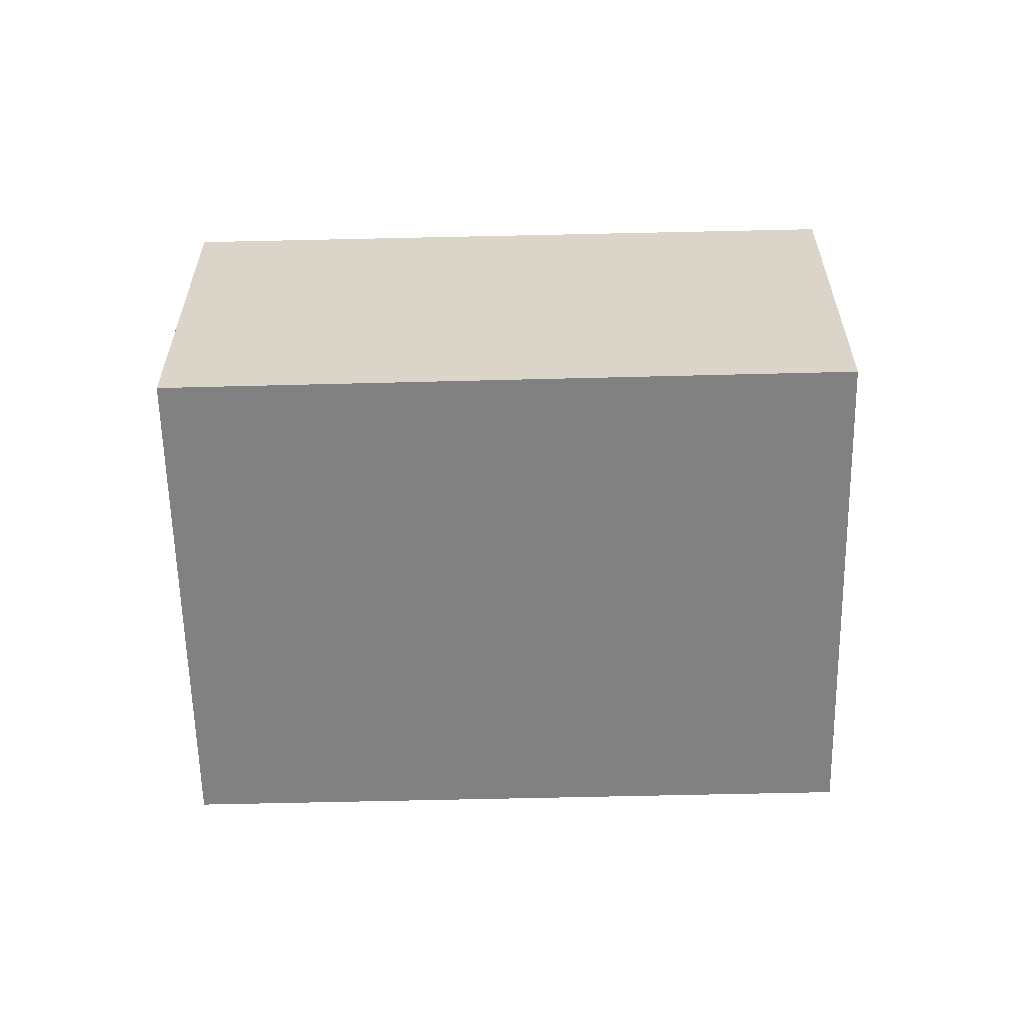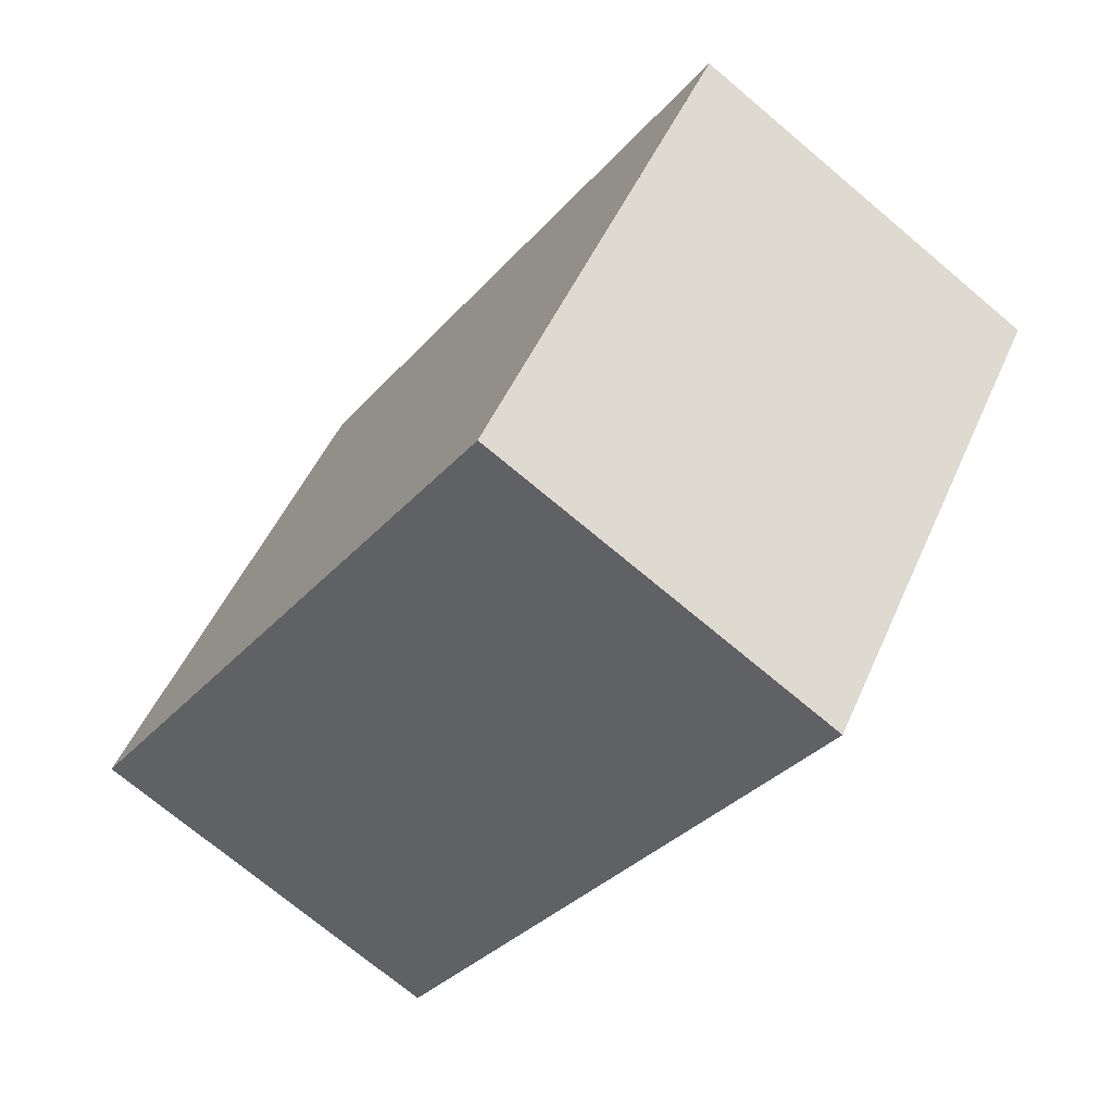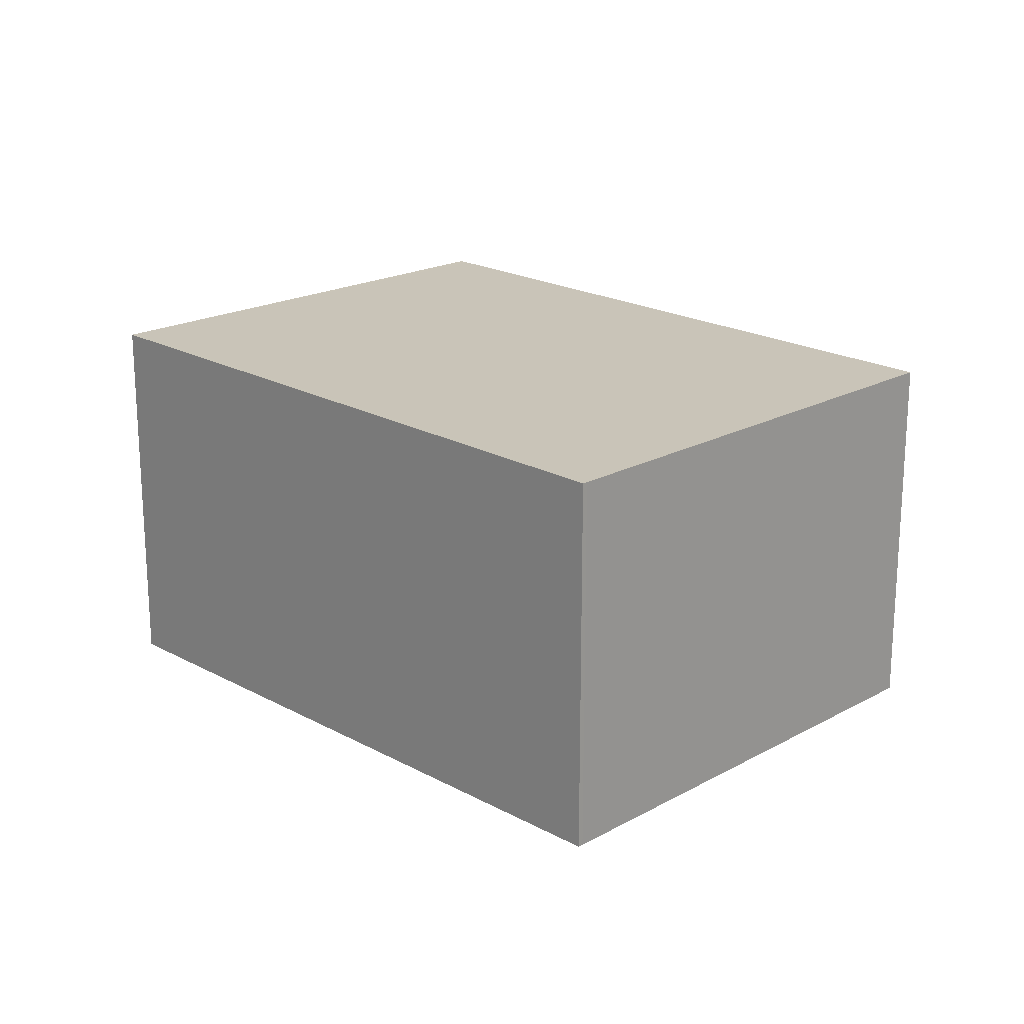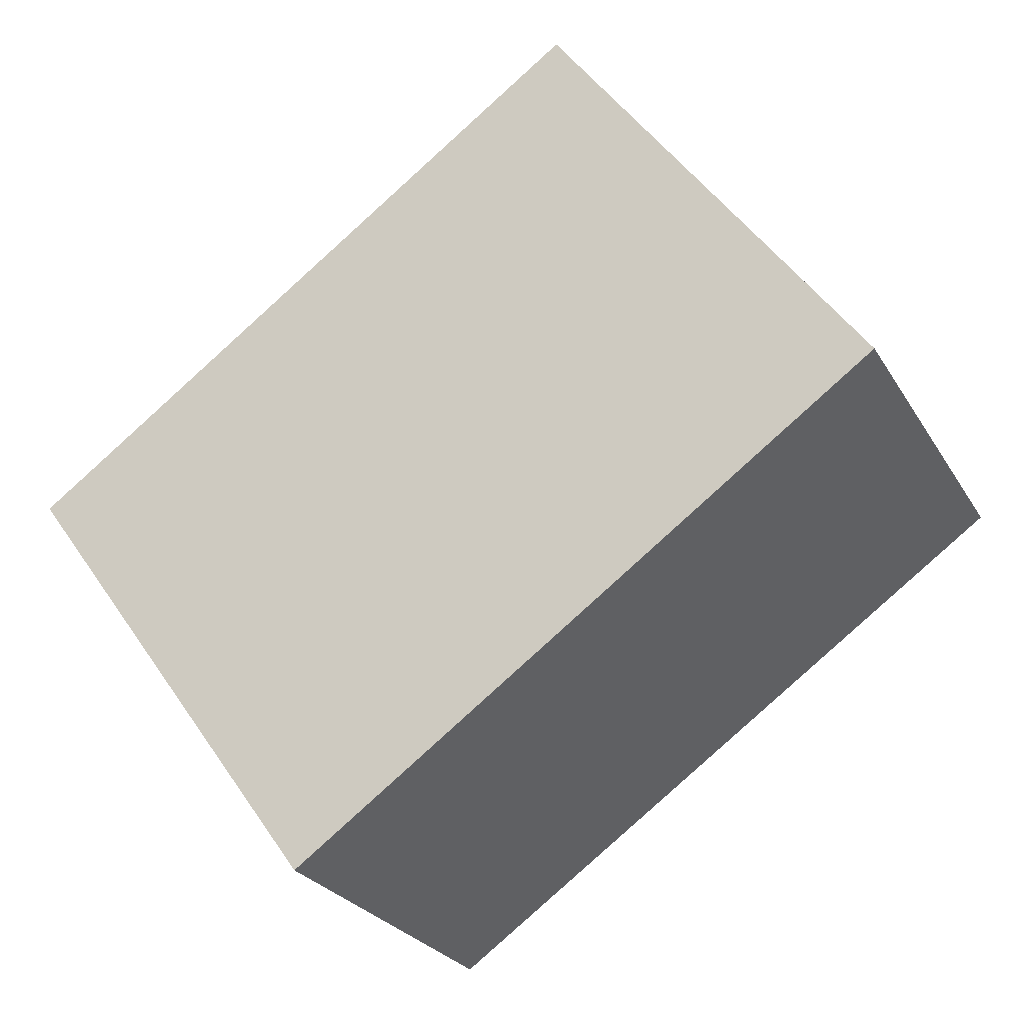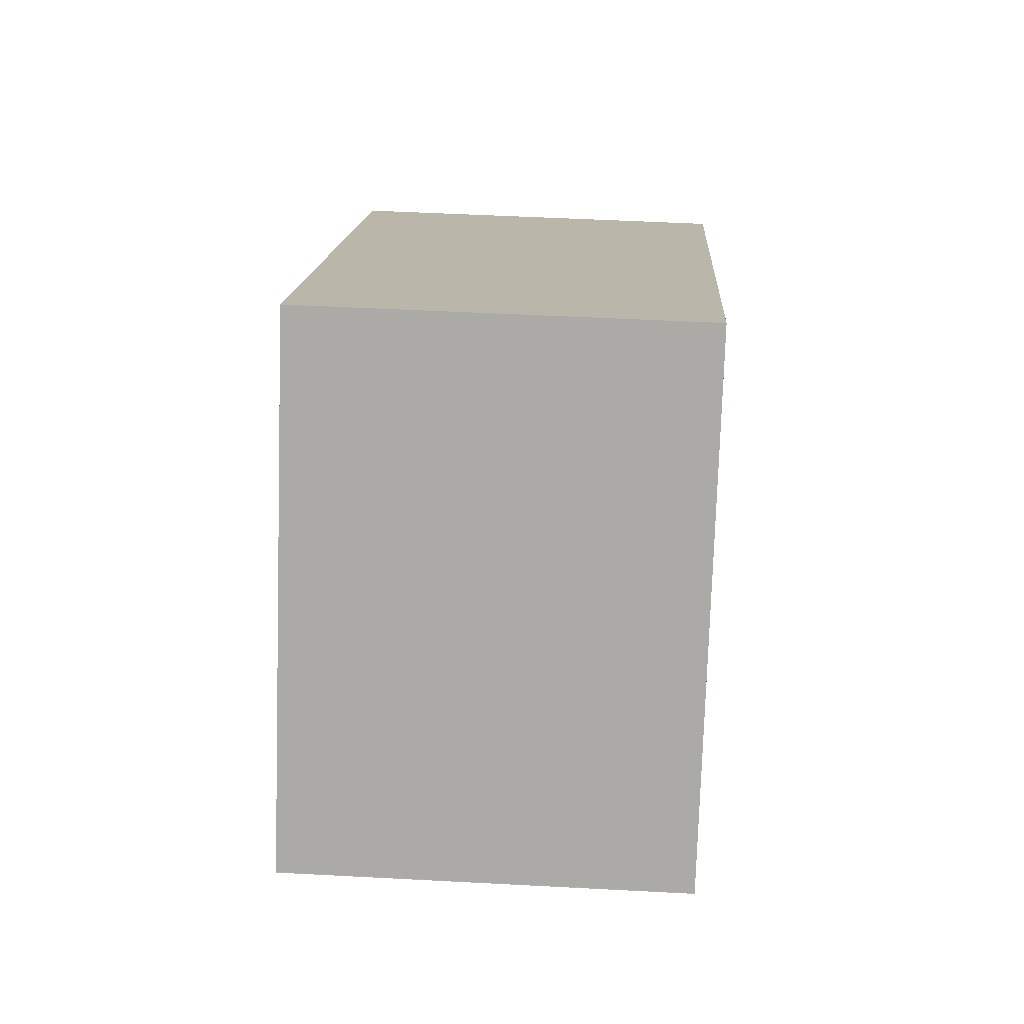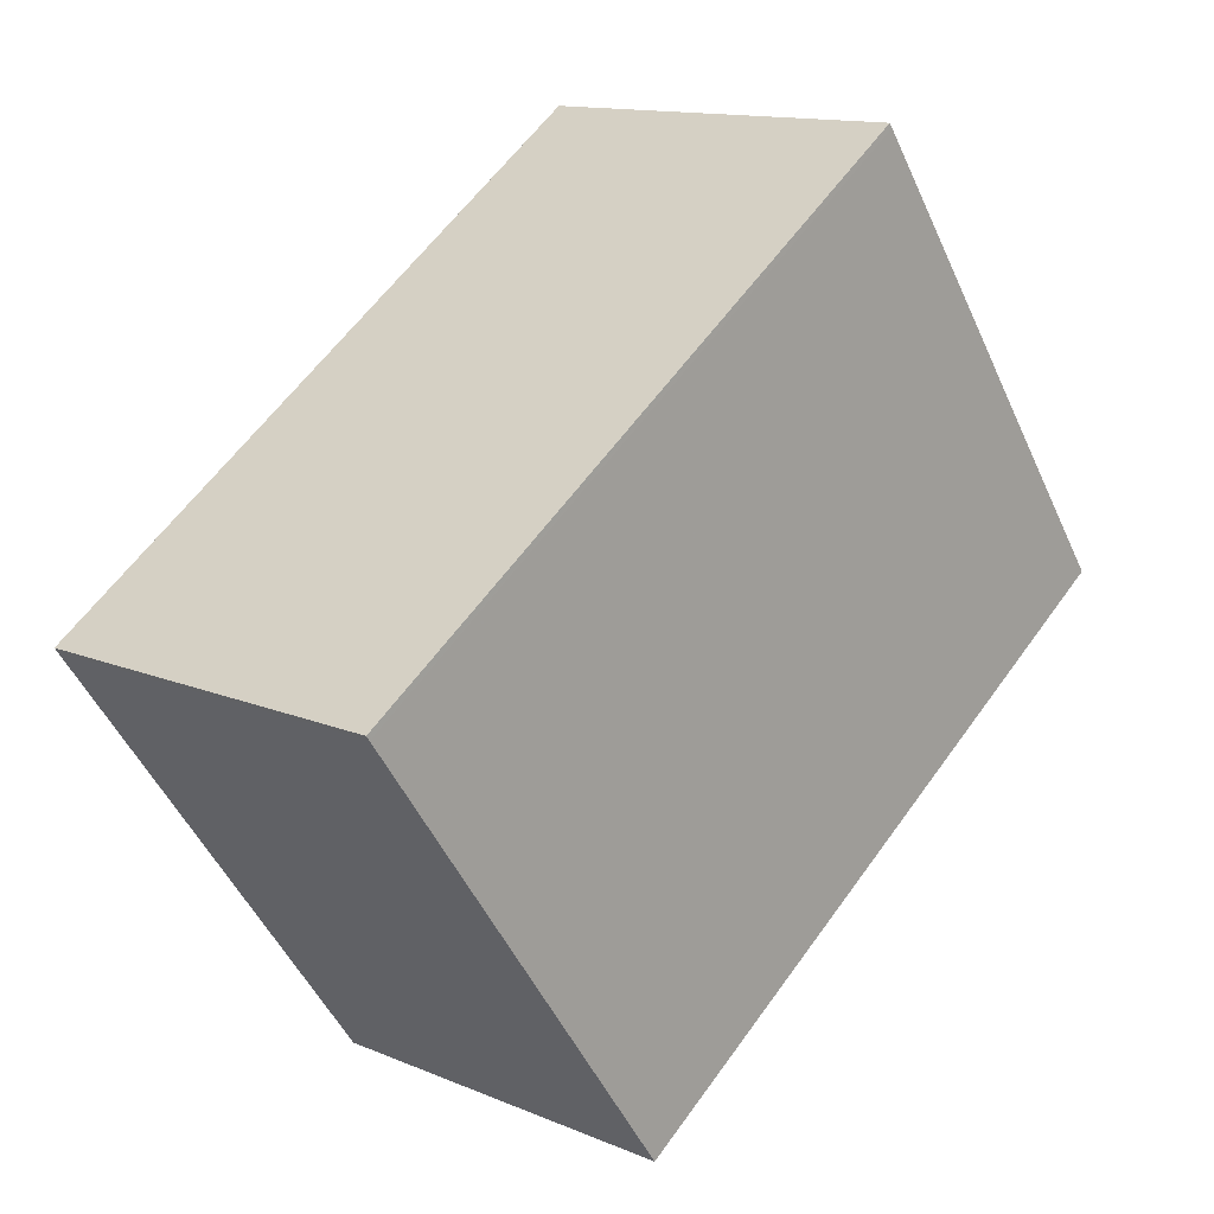
<metadata>
{"format":"obj","ext":"obj","renderer":"f3d","projection":"perspective","resolution":1024,"background":"white","views":[{"elev":-60.5,"azim":-143.2,"up":"+Z"},{"elev":-72.3,"azim":-130.1,"up":"+Y"},{"elev":20.0,"azim":-99.7,"up":"+Z"},{"elev":-25.8,"azim":24.2,"up":"+Y"},{"elev":49.1,"azim":93.4,"up":"+Y"},{"elev":13.0,"azim":-46.0,"up":"+Y"}]}
</metadata>
<code>
v -2025 -1137 2.047
v -2027 -1135 2.059
v -2024 -1133 2.089
v -2022 -1135 2.077
v -2024 -1133 2.089
v -2022 -1135 2.077
v -2027 -1135 2.059
v -2025 -1137 2.047
v -2024 -1133 2.089
v -2027 -1135 2.059
v -2027 -1135 2.059
v -2022 -1135 2.077
v -2025 -1137 2.047
v -2025 -1137 2.047
v -2024 -1133 2.089
v -2022 -1135 2.077
v -2025 -1137 2.047
v -2025 -1137 2.047
v -2025 -1137 0
v -2025 -1137 0
v -2027 -1135 2.059
v -2027 -1135 2.059
v -2027 -1135 0
v -2027 -1135 0
v -2024 -1133 2.089
v -2024 -1133 2.089
v -2024 -1133 0
v -2024 -1133 0
v -2022 -1135 2.077
v -2022 -1135 2.077
v -2022 -1135 -4.441e-16
v -2022 -1135 0
v -2024 -1133 2.089
v -2024 -1133 2.089
v -2024 -1133 0
v -2024 -1133 0
v -2025 -1137 2.047
v -2022 -1135 2.077
v -2022 -1135 0
v -2025 -1137 0
v -2024 -1133 2.089
v -2027 -1135 2.059
v -2027 -1135 0
v -2024 -1133 0
v -2025 -1137 2.047
v -2025 -1137 2.047
v -2025 -1137 0
v -2025 -1137 0
v -2027 -1135 2.059
v -2027 -1135 2.059
v -2027 -1135 0
v -2027 -1135 0
v -2027 -1135 2.059
v -2025 -1137 2.047
v -2025 -1137 0
v -2027 -1135 0
v -2022 -1135 2.077
v -2024 -1133 2.089
v -2024 -1133 0
v -2022 -1135 0
v -2022 -1135 2.077
v -2022 -1135 2.077
v -2022 -1135 0
v -2022 -1135 -4.441e-16
v -2025 -1137 0
v -2027 -1135 0
v -2024 -1133 0
v -2022 -1135 0
f 11 2 7 10
f 9 5 3 15
f 10 7 5 9
f 13 10 9 12
f 14 11 10 13
f 12 6 8 13
f 13 8 1 14
f 12 9 15 16
f 16 4 6 12
f 18 19 20 17
f 22 23 24 21
f 26 27 28 25
f 30 31 32 29
f 34 35 36 33
f 38 39 40 37
f 42 43 44 41
f 46 47 48 45
f 50 51 52 49
f 54 55 56 53
f 58 59 60 57
f 62 63 64 61
f 66 67 68 65

</code>
